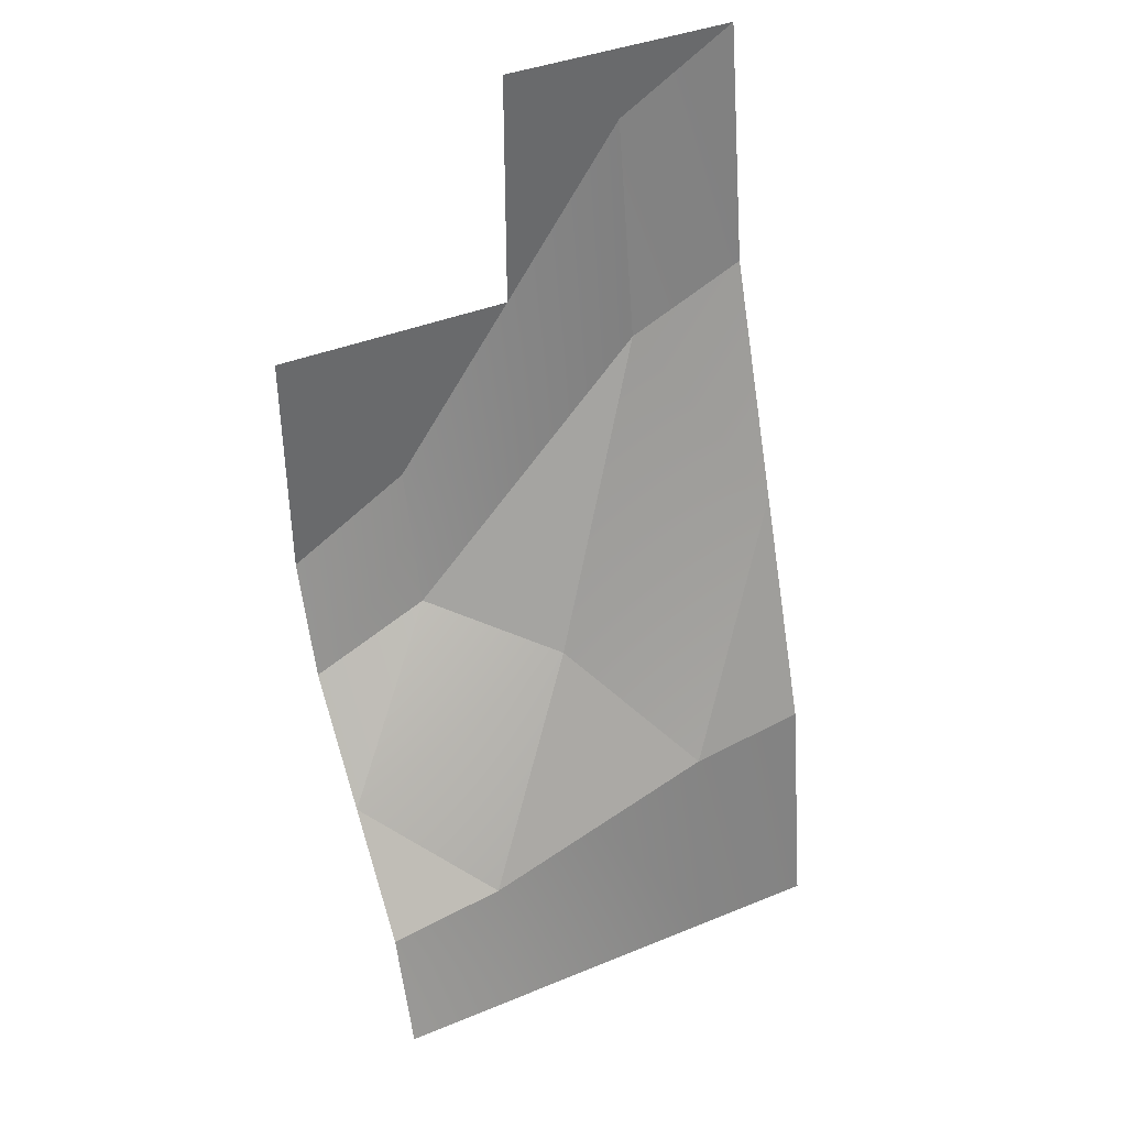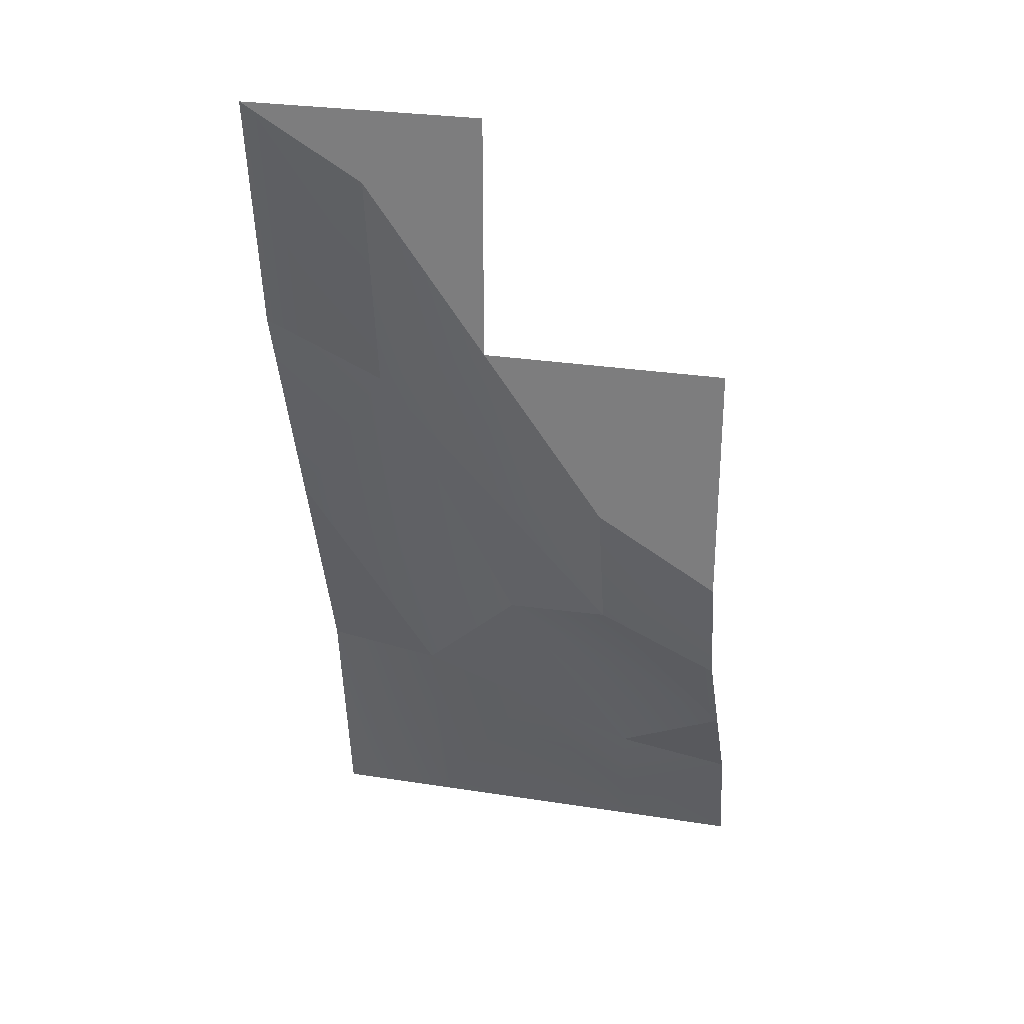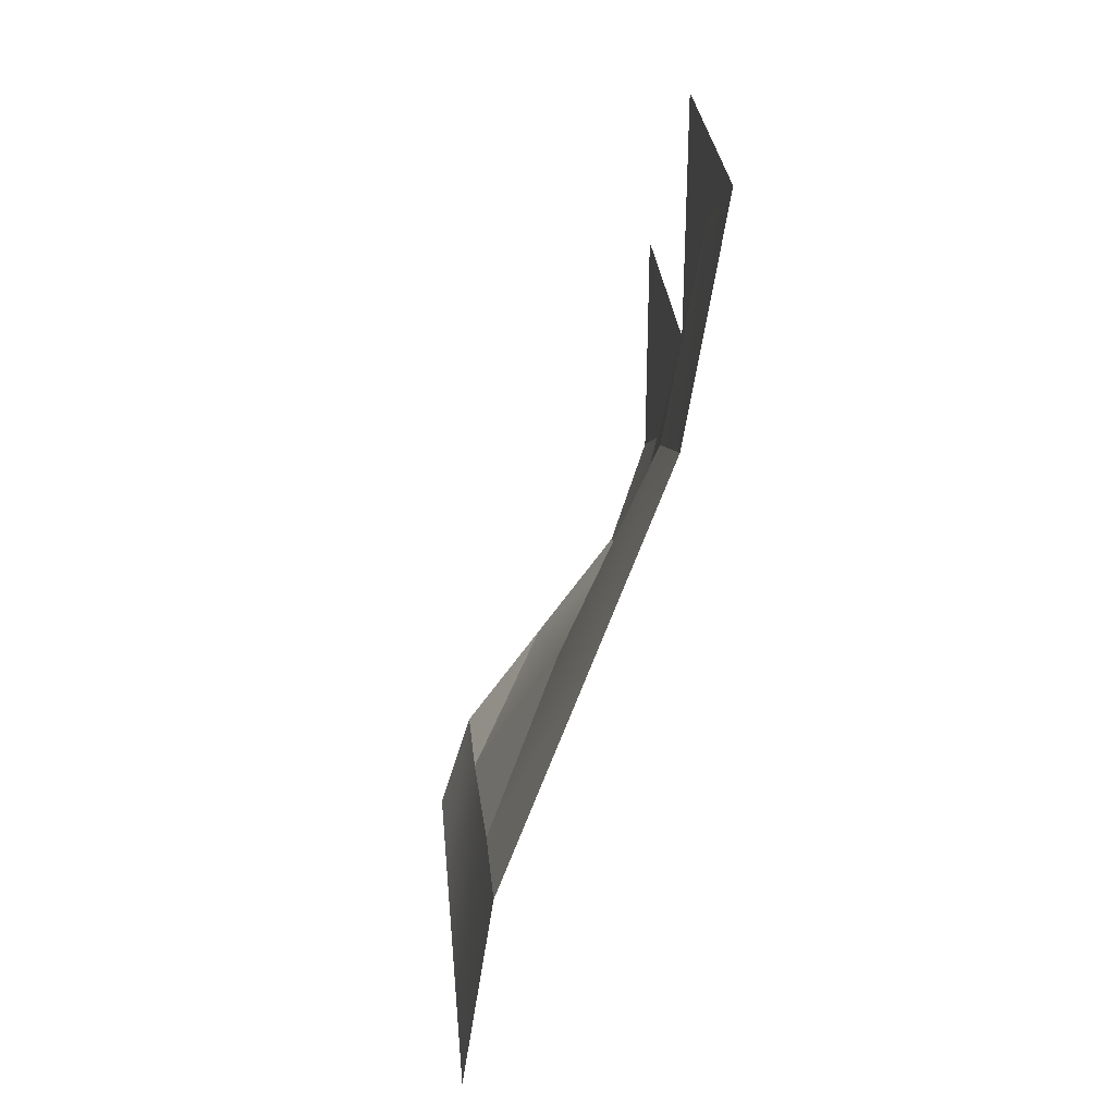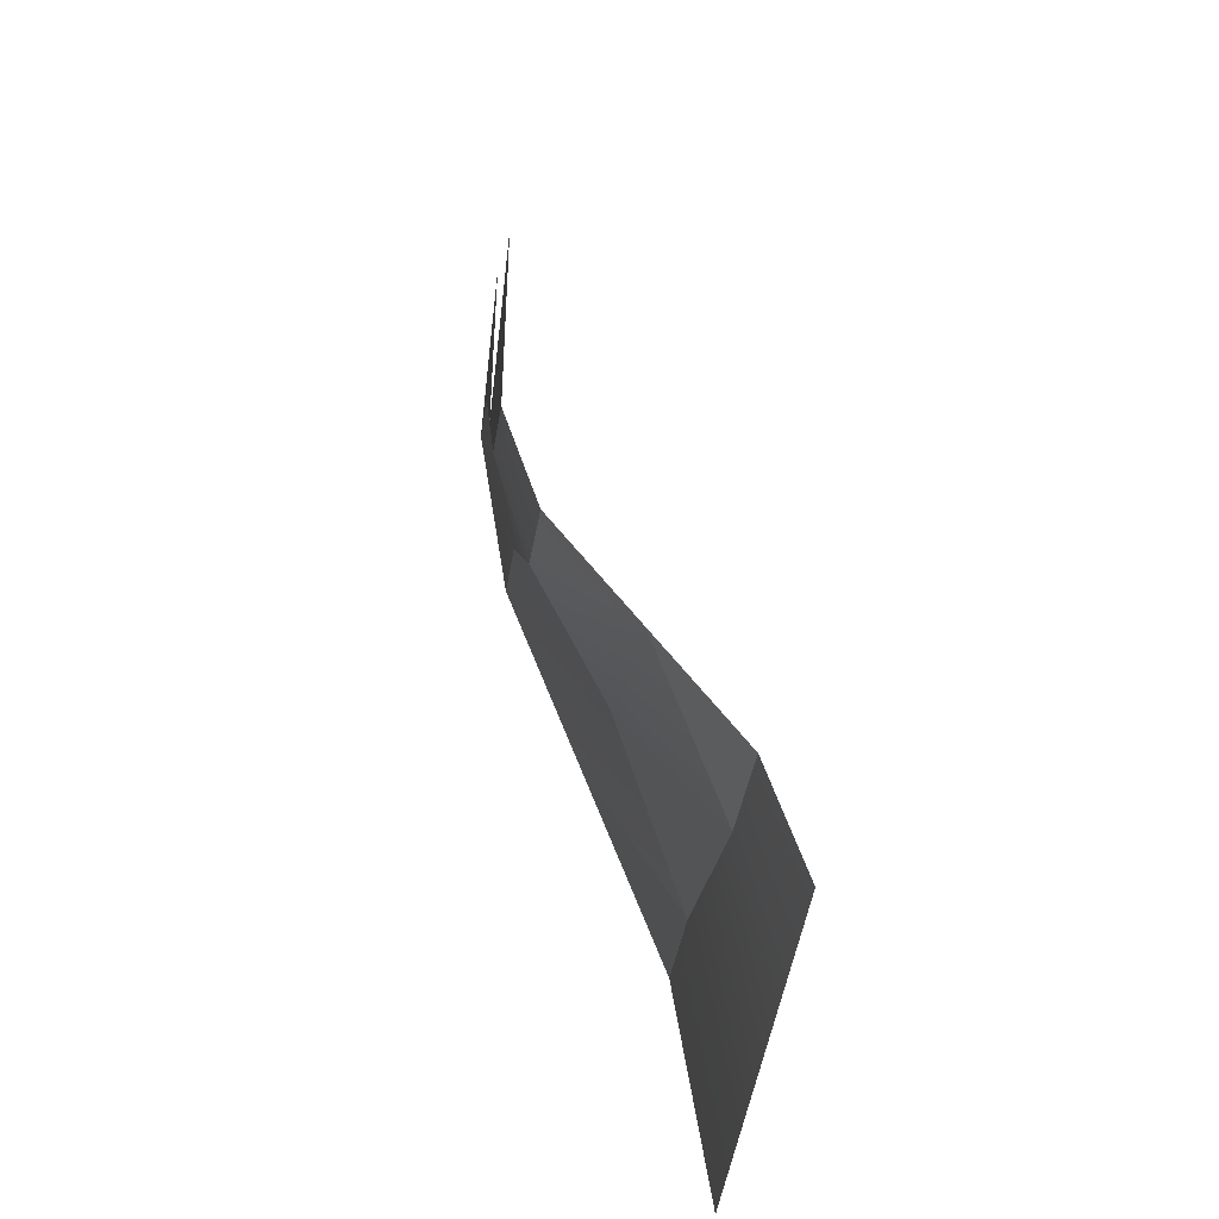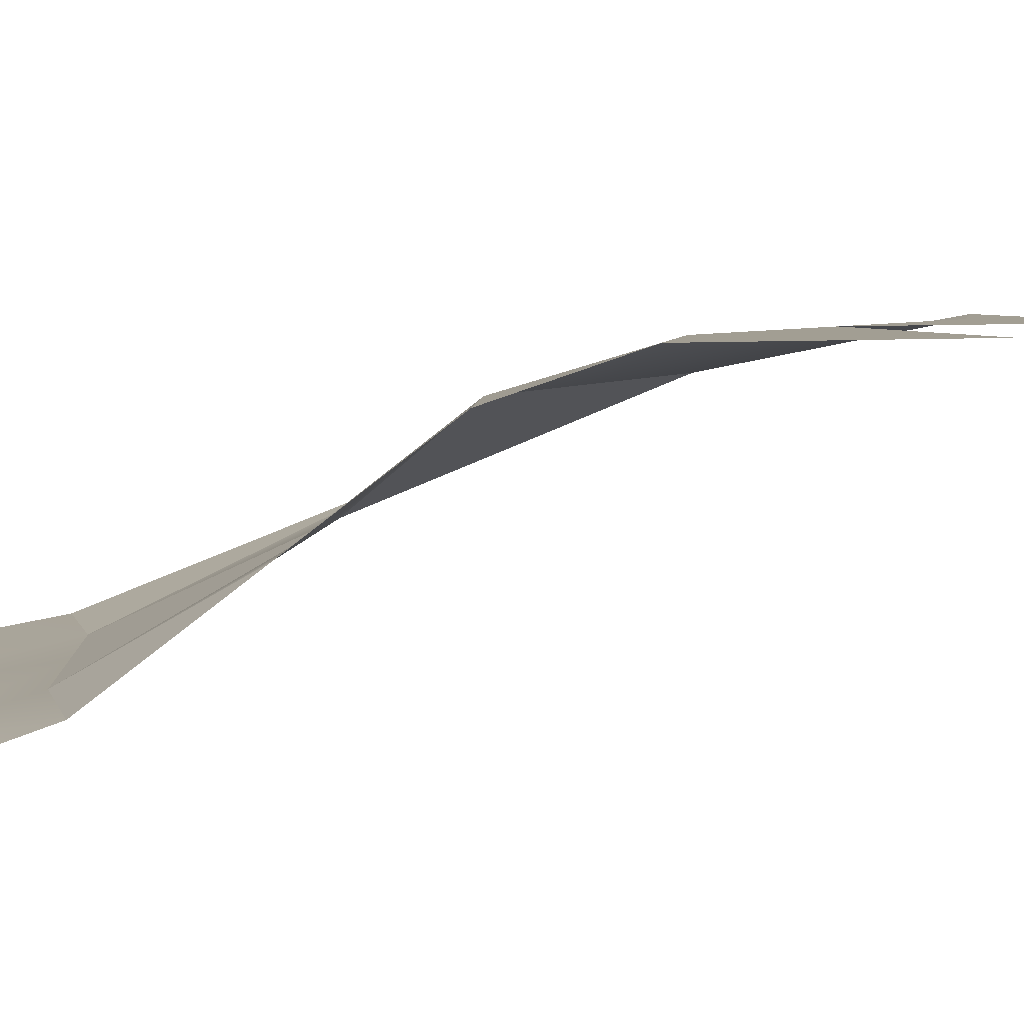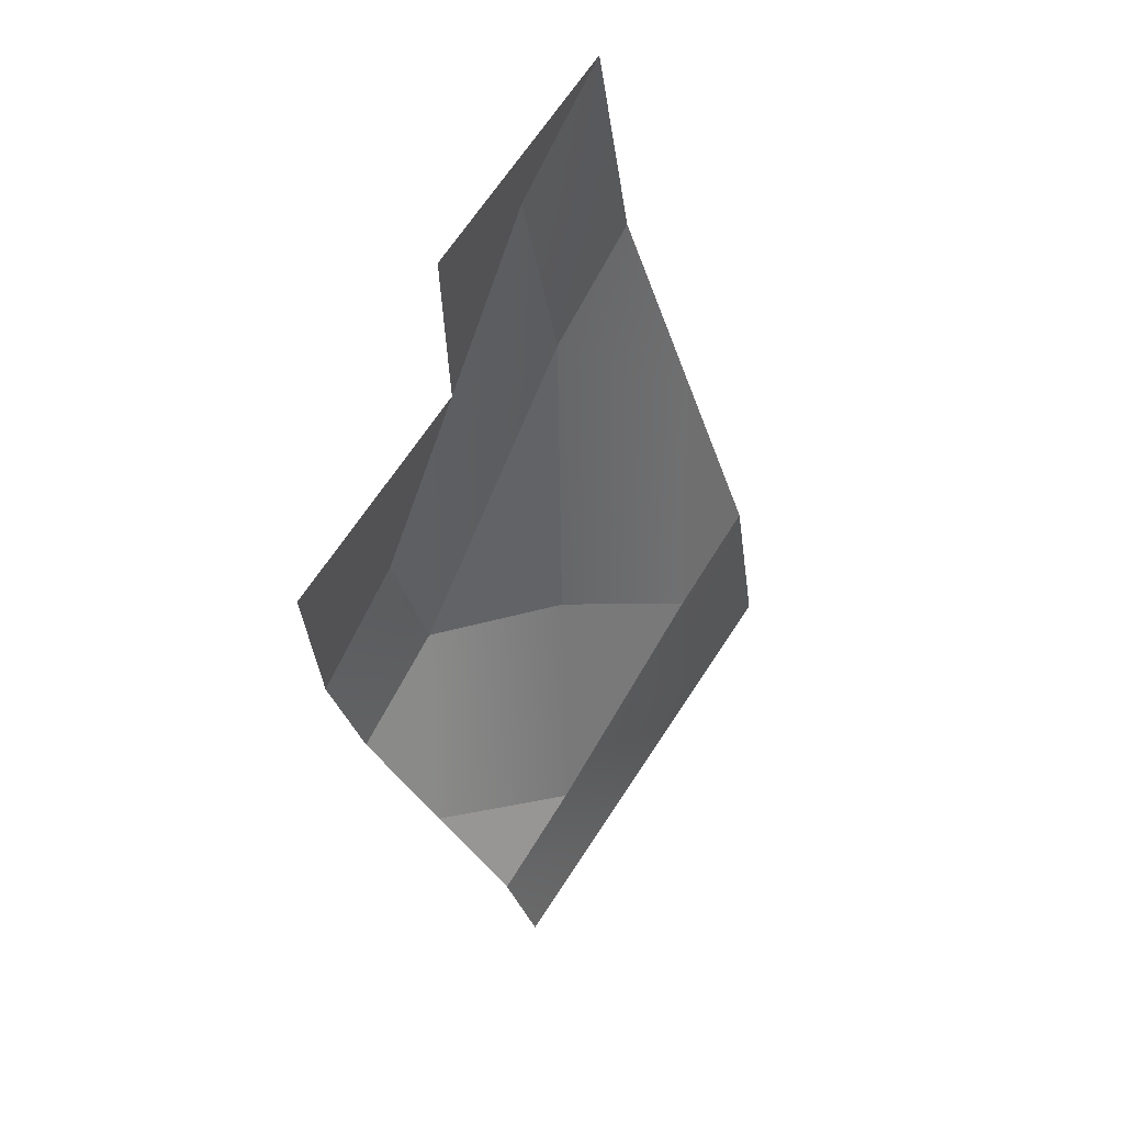
<metadata>
{"format":"obj","ext":"obj","renderer":"f3d","projection":"perspective","resolution":1024,"background":"white","views":[{"elev":39.4,"azim":-27.0,"up":"+Z"},{"elev":28.4,"azim":-166.7,"up":"+Z"},{"elev":30.4,"azim":84.8,"up":"+Z"},{"elev":-43.0,"azim":-96.6,"up":"+Z"},{"elev":5.1,"azim":-111.5,"up":"+Y"},{"elev":68.0,"azim":-56.7,"up":"+Z"}]}
</metadata>
<code>
o object1
g object1
v -0.5 0.7 1
v -1 0.35 0.075
v -1.5 0.7 0.5
v -1 1.05 1.225
v -0.5 1.05 1.75
v 0 1.05 2.275
v 0.5 0.7 1.5
v -0 0.35 0.425
v 0.5 1.05 2.5
v 0 1.2 3.2
v 0.5 1.2 3.5
v -0.5 1.2 3.5
v -0.5 1.2 2.5
v 0.5 0.35 0.5
v 0.5 0.2 -0.5
v -0 0.2 -0.5
v -1 0.2 -0.5
v -0.5 0.35 0.25
v -1.5 0.35 -0
v -1.5 0.2 -0.5
v -1 1.2 1.8
v -1.5 1.2 2.5
v -1.5 1.2 1.5
v -1.5 1.05 1
f 1 2 3
f 1 3 4
f 3 24 4
f 1 4 5
f 5 6 1
f 7 8 1
f 6 9 7
f 7 1 6
f 9 6 10
f 9 10 11
f 12 11 10
f 10 13 12
f 22 13 21
f 21 23 22
f 8 7 14
f 15 16 8
f 16 17 18
f 19 17 20
f 19 2 17
f 17 2 18
f 18 8 16
f 15 8 14
f 5 4 21
f 6 5 13
f 13 10 6
f 5 21 13
f 23 21 4
f 23 4 24
f 2 19 3
f 1 8 18
f 18 2 1

</code>
